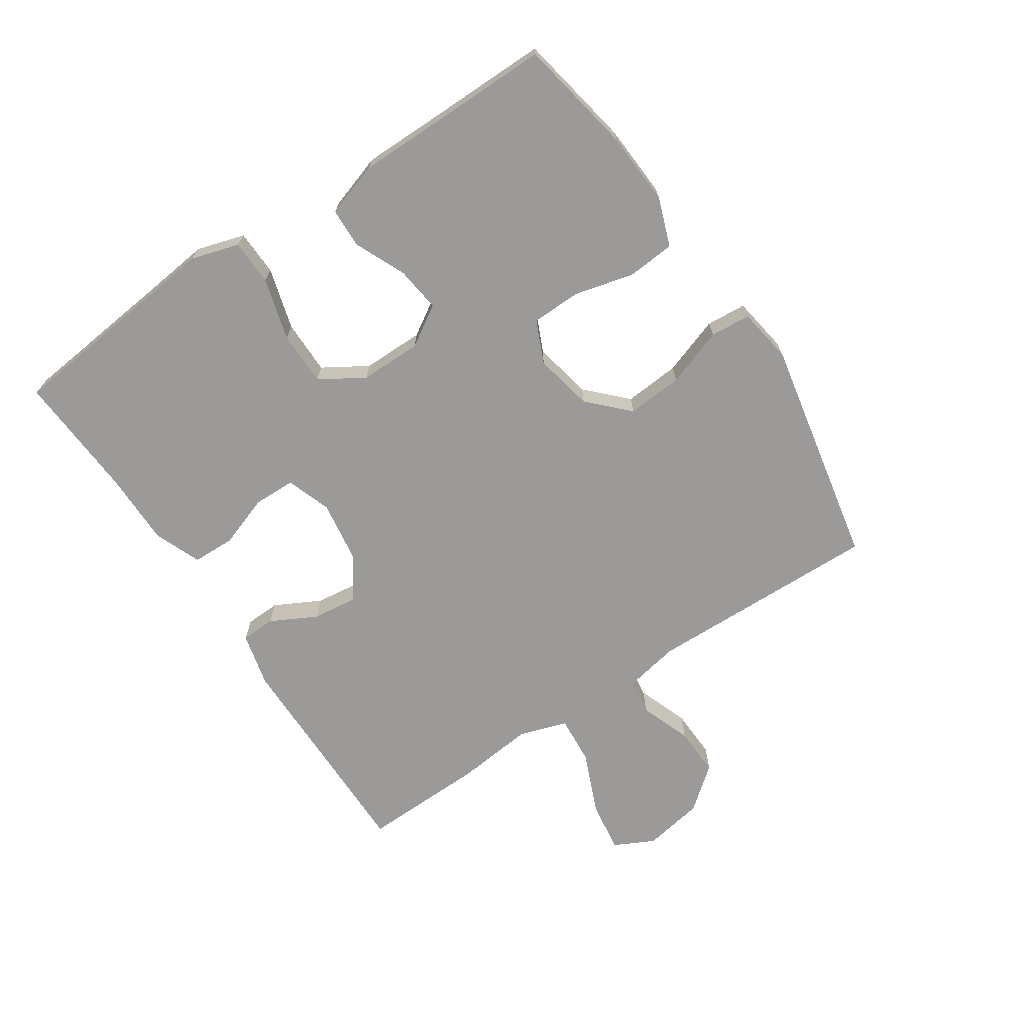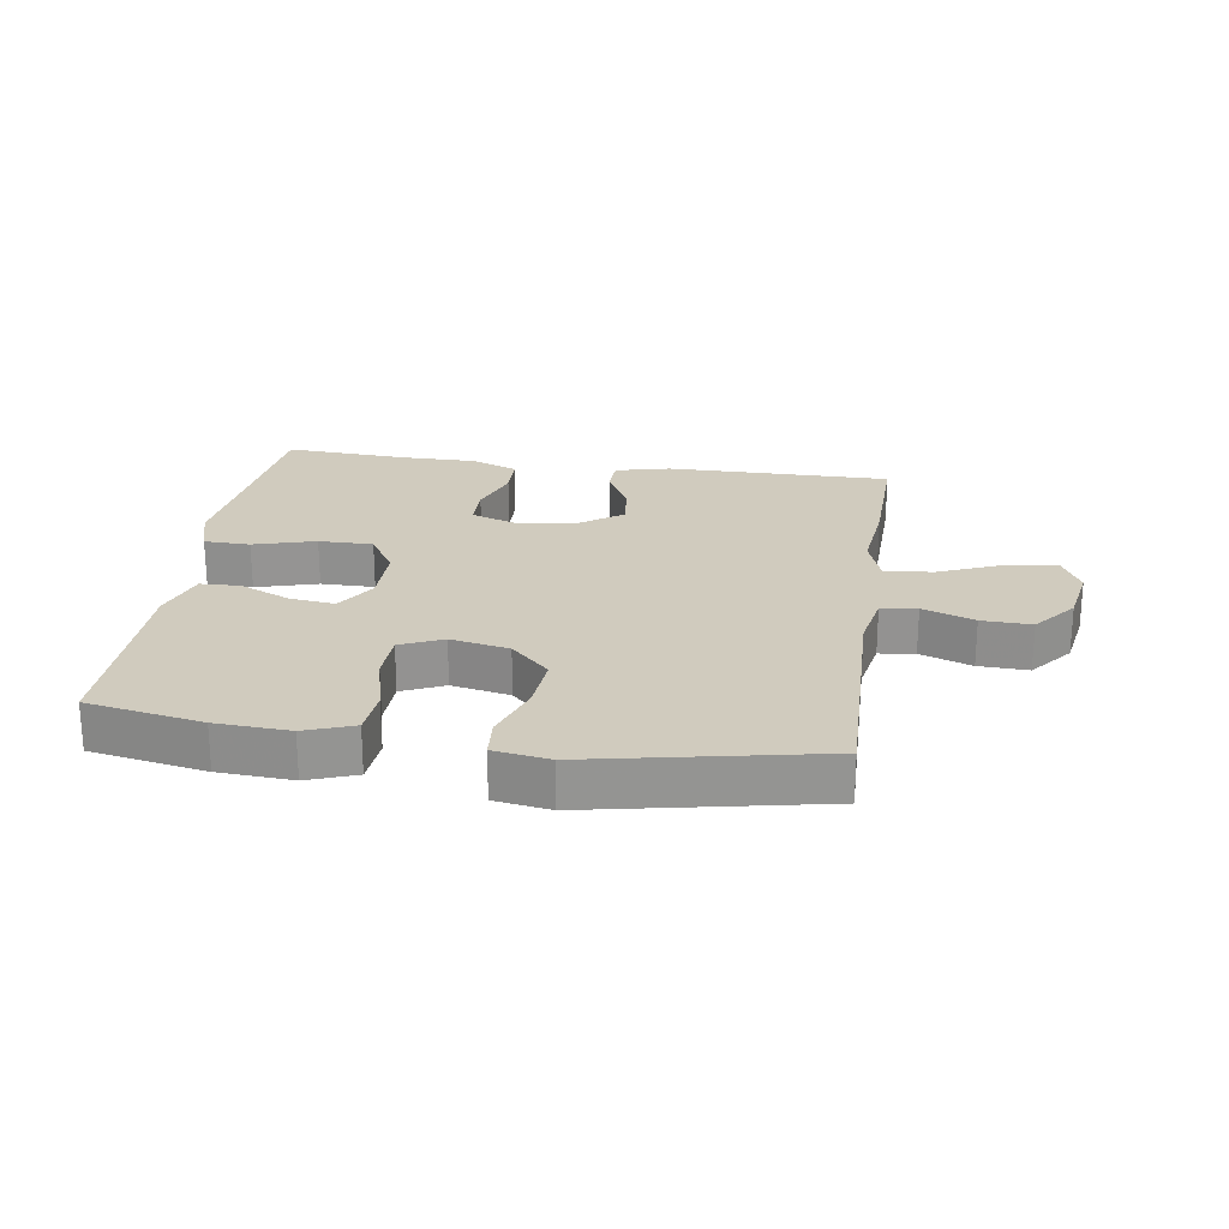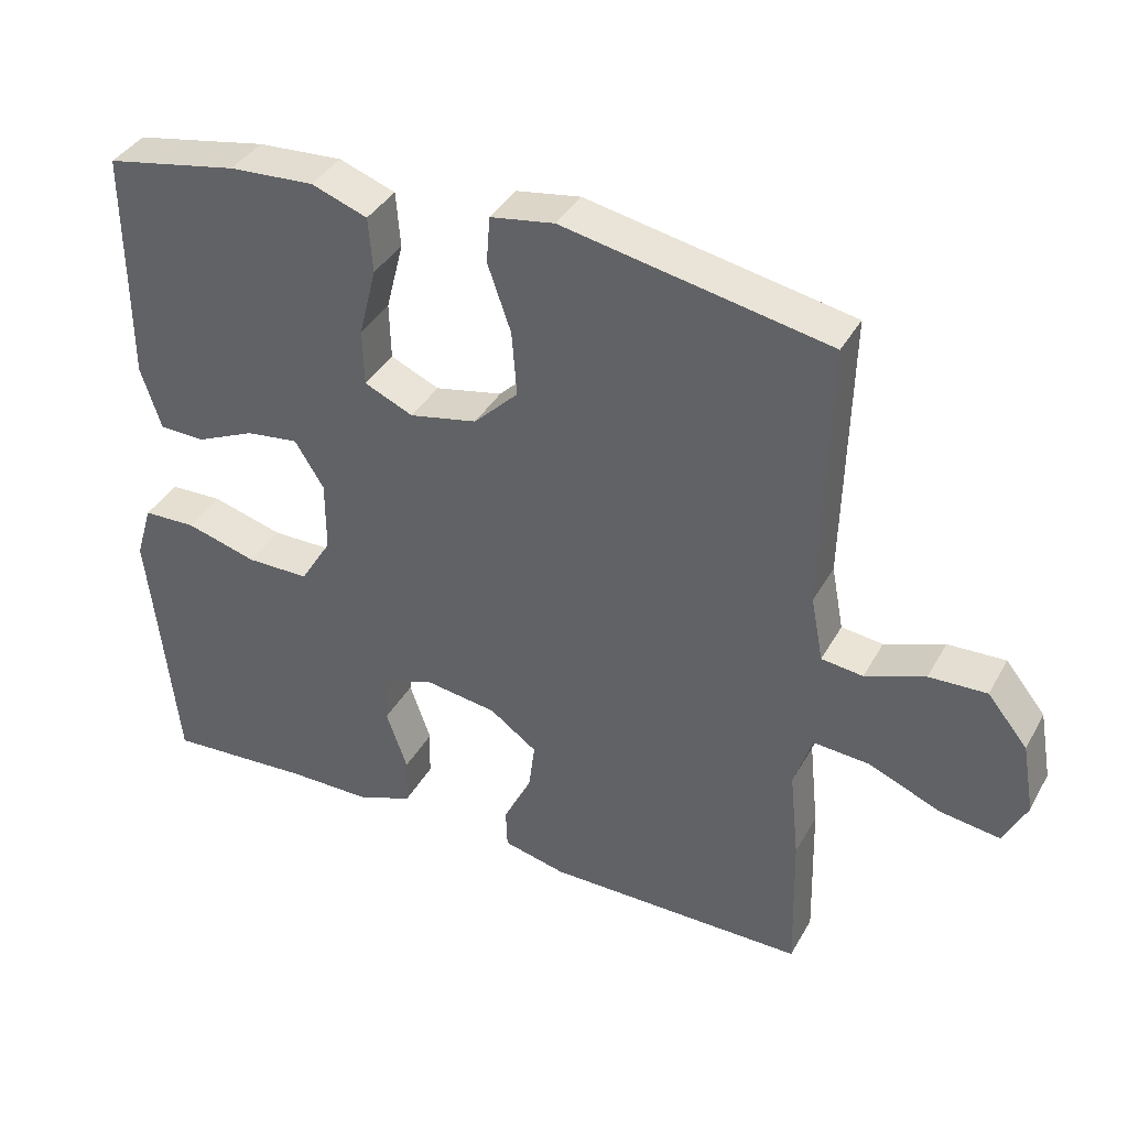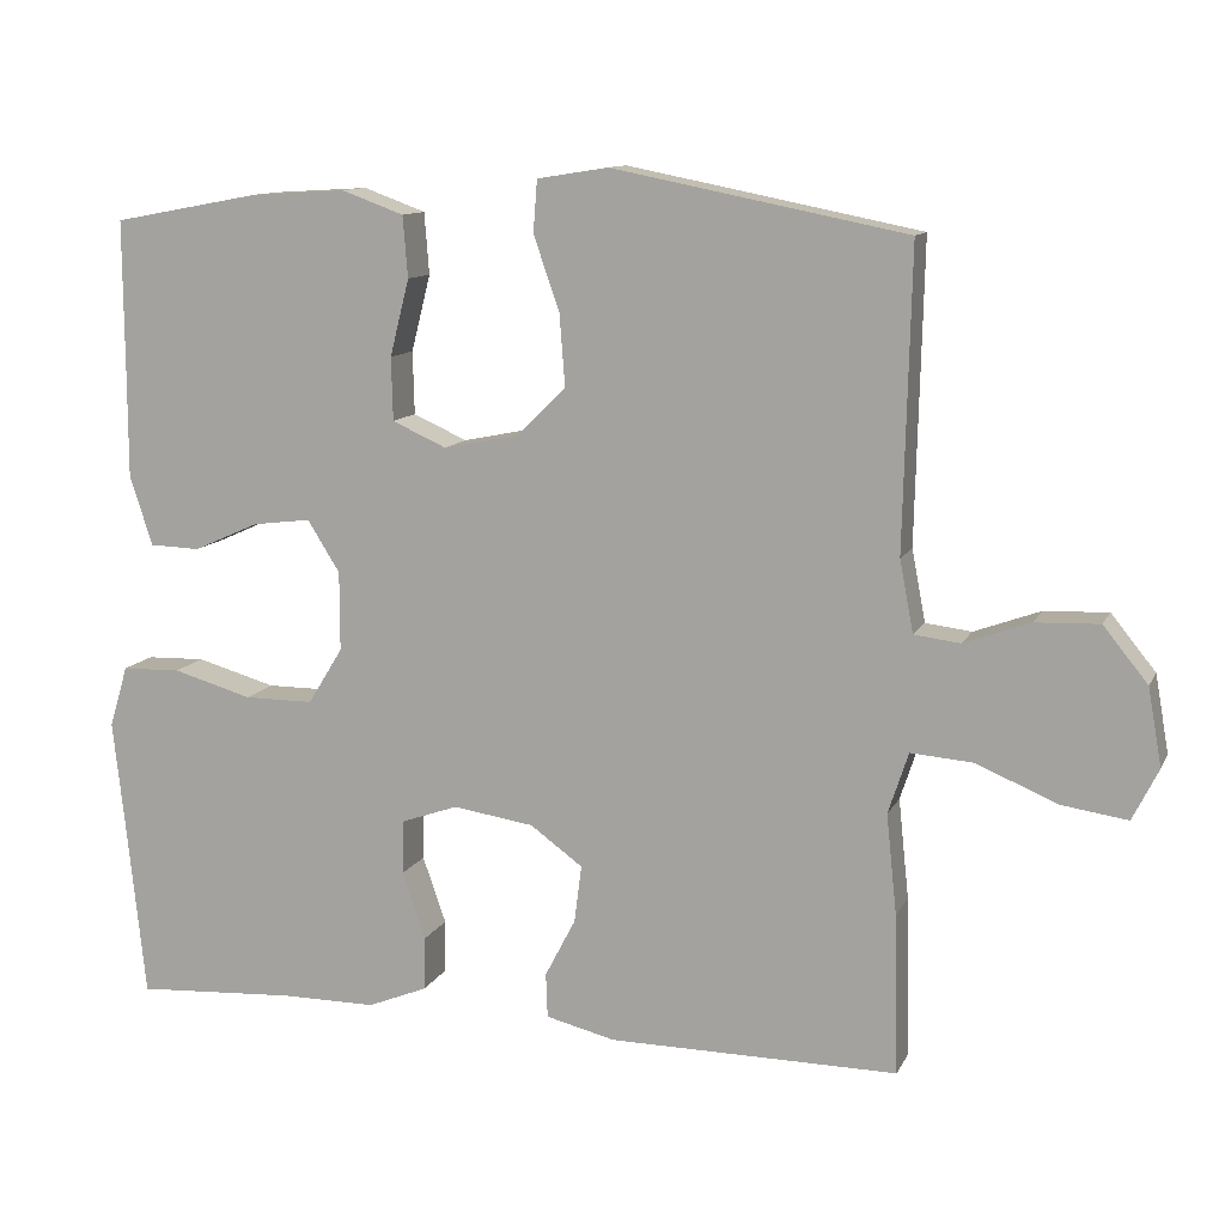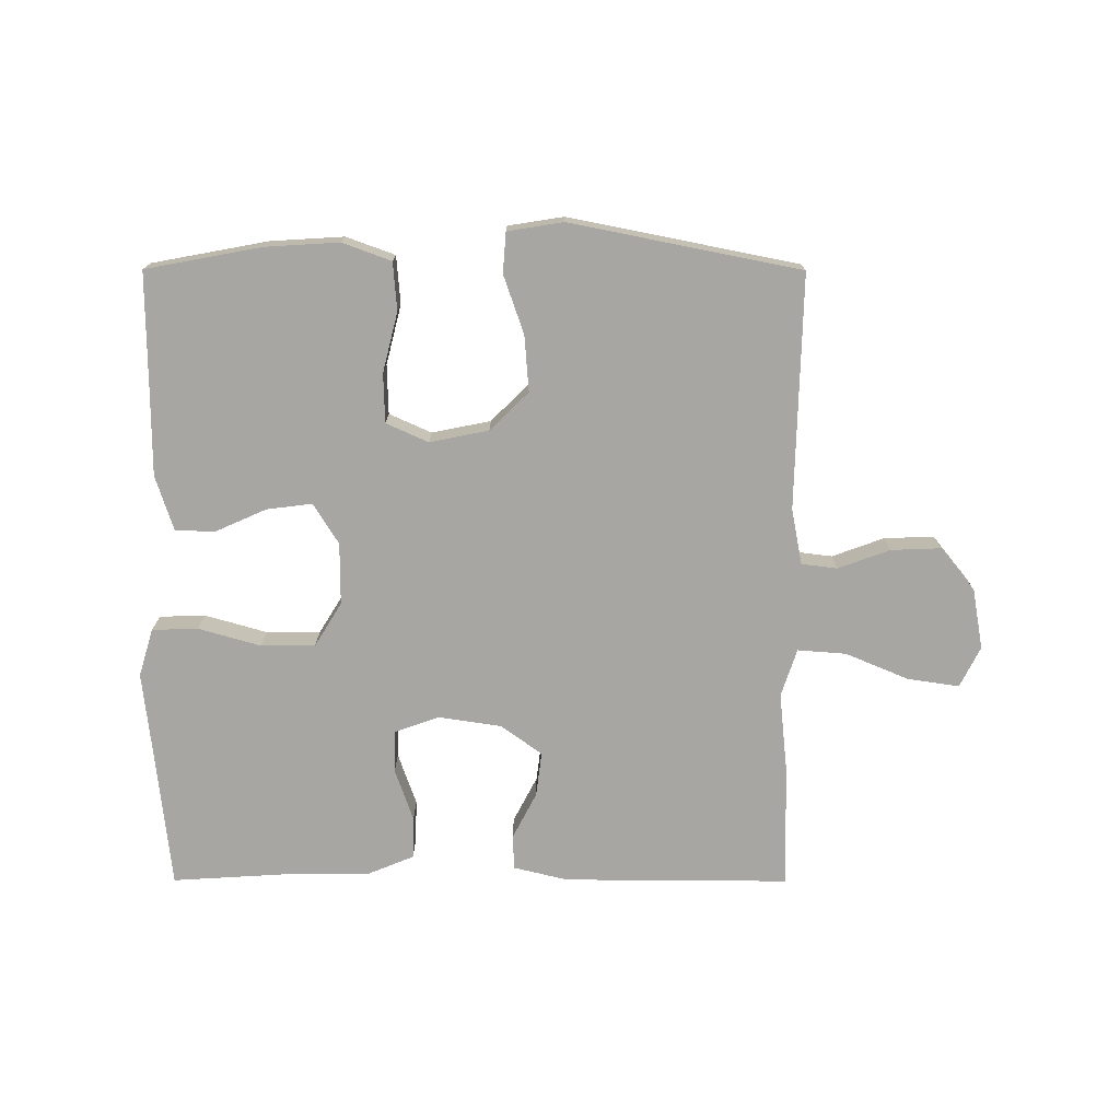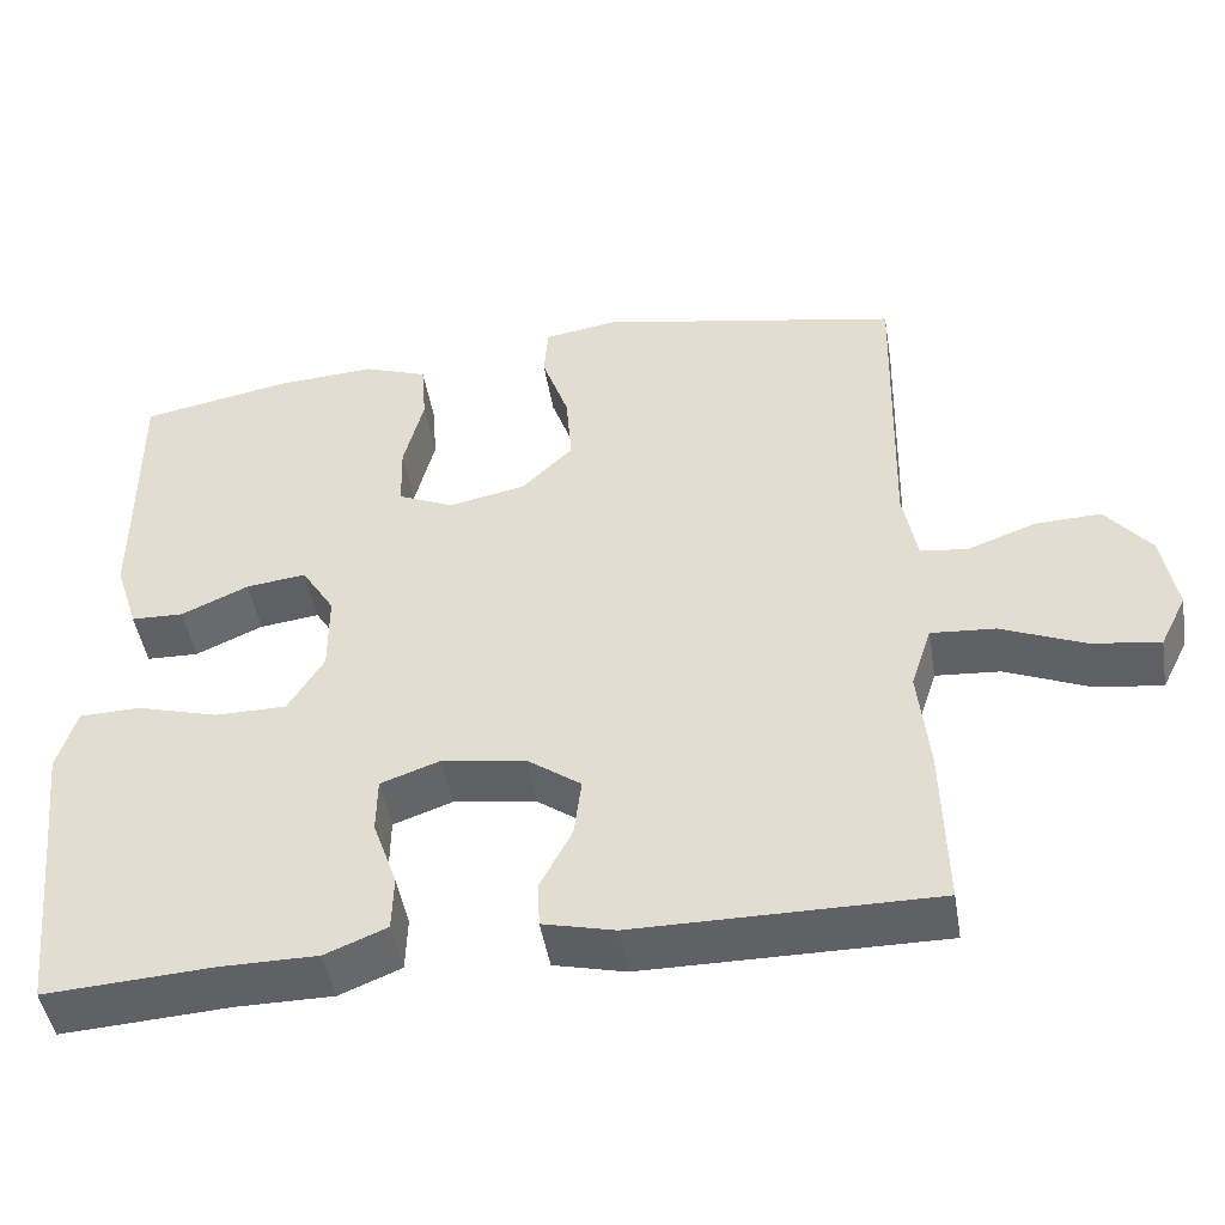
<metadata>
{"format":"obj","ext":"obj","renderer":"f3d","projection":"perspective","resolution":1024,"background":"white","views":[{"elev":-69.4,"azim":-56.3,"up":"+Y"},{"elev":23.3,"azim":8.4,"up":"+Y"},{"elev":38.0,"azim":26.3,"up":"+Z"},{"elev":11.4,"azim":17.8,"up":"+Z"},{"elev":-74.2,"azim":-0.1,"up":"+Y"},{"elev":-46.9,"azim":9.5,"up":"+Z"}]}
</metadata>
<code>
v -0.5 0.07 -0.5
v -0.525 0.07 -0.263
v -0.538 0.07 -0.146
v -0.515 0.07 -0.07
v -0.442 0.07 -0.068
v -0.344 0.07 -0.096
v -0.258 0.07 -0.096
v -0.215 0.07 -0.026
v -0.215 0.07 0.072
v -0.255 0.07 0.136
v -0.327 0.07 0.127
v -0.408 0.07 0.091
v -0.471 0.07 0.093
v -0.499 0.07 0.18
v -0.499 0.07 0.315
v -0.5 0.07 0.5
v -0.317 0.07 0.534
v -0.2 0.07 0.541
v -0.123 0.07 0.513
v -0.117 0.07 0.437
v -0.141 0.07 0.342
v -0.139 0.07 0.264
v -0.072 0.07 0.234
v 0.021 0.07 0.253
v 0.082 0.07 0.313
v 0.075 0.07 0.402
v 0.043 0.07 0.494
v 0.048 0.07 0.558
v 0.136 0.07 0.572
v 0.5 0.07 0.5
v 0.491 0.07 0.129
v 0.508 0.07 0.04
v 0.565 0.07 0.033
v 0.647 0.07 0.063
v 0.726 0.07 0.066
v 0.781 0.07 -0.002
v 0.798 0.07 -0.098
v 0.766 0.07 -0.162
v 0.684 0.07 -0.15
v 0.584 0.07 -0.108
v 0.507 0.07 -0.102
v 0.482 0.07 -0.178
v 0.495 0.07 -0.302
v 0.5 0.07 -0.5
v 0.142 0.07 -0.498
v 0.056 0.07 -0.477
v 0.054 0.07 -0.422
v 0.092 0.07 -0.349
v 0.101 0.07 -0.278
v 0.036 0.07 -0.231
v -0.064 0.07 -0.216
v -0.135 0.07 -0.241
v -0.136 0.07 -0.308
v -0.107 0.07 -0.391
v -0.109 0.07 -0.458
v -0.183 0.07 -0.488
v -0.3 0.07 -0.488
v -0.5 0 -0.5
v -0.525 0 -0.263
v -0.538 0 -0.146
v -0.515 0 -0.07
v -0.442 0 -0.068
v -0.344 0 -0.096
v -0.258 0 -0.096
v -0.215 0 -0.026
v -0.215 0 0.072
v -0.255 0 0.136
v -0.327 0 0.127
v -0.408 0 0.091
v -0.471 0 0.093
v -0.499 0 0.18
v -0.499 0 0.315
v -0.5 0 0.5
v -0.317 0 0.534
v -0.2 0 0.541
v -0.123 0 0.513
v -0.117 0 0.437
v -0.141 0 0.342
v -0.139 0 0.264
v -0.072 0 0.234
v 0.021 0 0.253
v 0.082 0 0.313
v 0.075 0 0.402
v 0.043 0 0.494
v 0.048 0 0.558
v 0.136 0 0.572
v 0.5 0 0.5
v 0.491 0 0.129
v 0.508 0 0.04
v 0.565 0 0.033
v 0.647 0 0.063
v 0.726 0 0.066
v 0.781 0 -0.002
v 0.798 0 -0.098
v 0.766 0 -0.162
v 0.684 0 -0.15
v 0.584 0 -0.108
v 0.507 0 -0.102
v 0.482 0 -0.178
v 0.495 0 -0.302
v 0.5 0 -0.5
v 0.142 0 -0.498
v 0.056 0 -0.477
v 0.054 0 -0.422
v 0.092 0 -0.349
v 0.101 0 -0.278
v 0.036 0 -0.231
v -0.064 0 -0.216
v -0.135 0 -0.241
v -0.136 0 -0.308
v -0.107 0 -0.391
v -0.109 0 -0.458
v -0.183 0 -0.488
v -0.3 0 -0.488
f 55 56 57
f 54 55 57
f 53 54 57
f 57 1 2
f 53 57 2
f 52 53 2
f 4 5 6
f 3 4 6
f 2 3 6
f 52 2 6
f 51 52 6
f 50 51 6 7
f 46 47 48
f 45 46 48
f 44 45 48
f 43 44 48
f 42 43 48
f 41 42 48 49
f 38 39 40
f 37 38 40
f 36 37 40
f 35 36 40
f 34 35 40
f 33 34 40
f 32 33 40 41
f 41 49 50
f 32 41 50
f 31 32 50
f 29 30 31
f 28 29 31
f 27 28 31
f 26 27 31
f 19 20 21
f 18 19 21
f 17 18 21
f 16 17 21
f 15 16 21
f 15 21 22
f 14 15 22
f 13 14 22
f 12 13 22
f 11 12 22
f 10 11 22 23
f 31 50 7 8
f 25 26 31
f 24 25 31 8
f 9 10 23 24
f 8 9 24
f 114 113 112
f 114 112 111
f 114 111 110
f 59 58 114
f 59 114 110
f 59 110 109
f 63 62 61
f 63 61 60
f 63 60 59
f 63 59 109
f 63 109 108
f 64 63 108 107
f 105 104 103
f 105 103 102
f 105 102 101
f 105 101 100
f 105 100 99
f 106 105 99 98
f 97 96 95
f 97 95 94
f 97 94 93
f 97 93 92
f 97 92 91
f 97 91 90
f 98 97 90 89
f 107 106 98
f 107 98 89
f 107 89 88
f 88 87 86
f 88 86 85
f 88 85 84
f 88 84 83
f 78 77 76
f 78 76 75
f 78 75 74
f 78 74 73
f 78 73 72
f 79 78 72
f 79 72 71
f 79 71 70
f 79 70 69
f 79 69 68
f 80 79 68 67
f 65 64 107 88
f 88 83 82
f 65 88 82 81
f 81 80 67 66
f 81 66 65
f 1 58 59 2
f 2 59 60 3
f 3 60 61 4
f 4 61 62 5
f 5 62 63 6
f 6 63 64 7
f 7 64 65 8
f 8 65 66 9
f 9 66 67 10
f 10 67 68 11
f 11 68 69 12
f 12 69 70 13
f 13 70 71 14
f 14 71 72 15
f 15 72 73 16
f 16 73 74 17
f 17 74 75 18
f 18 75 76 19
f 19 76 77 20
f 20 77 78 21
f 21 78 79 22
f 22 79 80 23
f 23 80 81 24
f 24 81 82 25
f 25 82 83 26
f 26 83 84 27
f 27 84 85 28
f 28 85 86 29
f 29 86 87 30
f 30 87 88 31
f 31 88 89 32
f 32 89 90 33
f 33 90 91 34
f 34 91 92 35
f 35 92 93 36
f 36 93 94 37
f 37 94 95 38
f 38 95 96 39
f 39 96 97 40
f 40 97 98 41
f 41 98 99 42
f 42 99 100 43
f 43 100 101 44
f 44 101 102 45
f 45 102 103 46
f 46 103 104 47
f 47 104 105 48
f 48 105 106 49
f 49 106 107 50
f 50 107 108 51
f 51 108 109 52
f 52 109 110 53
f 53 110 111 54
f 54 111 112 55
f 55 112 113 56
f 56 113 114 57
f 57 114 58 1

</code>
